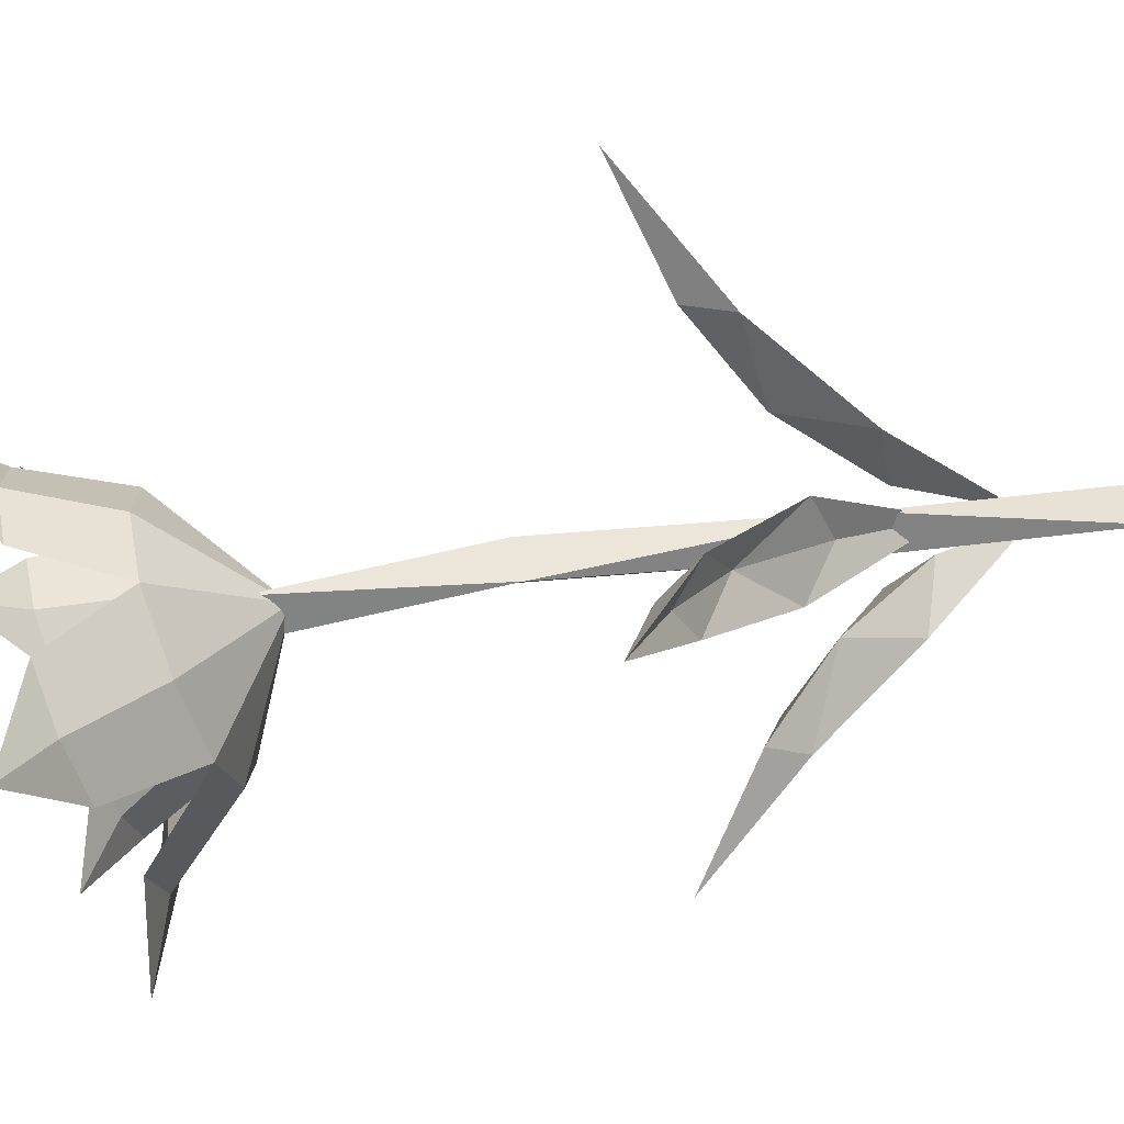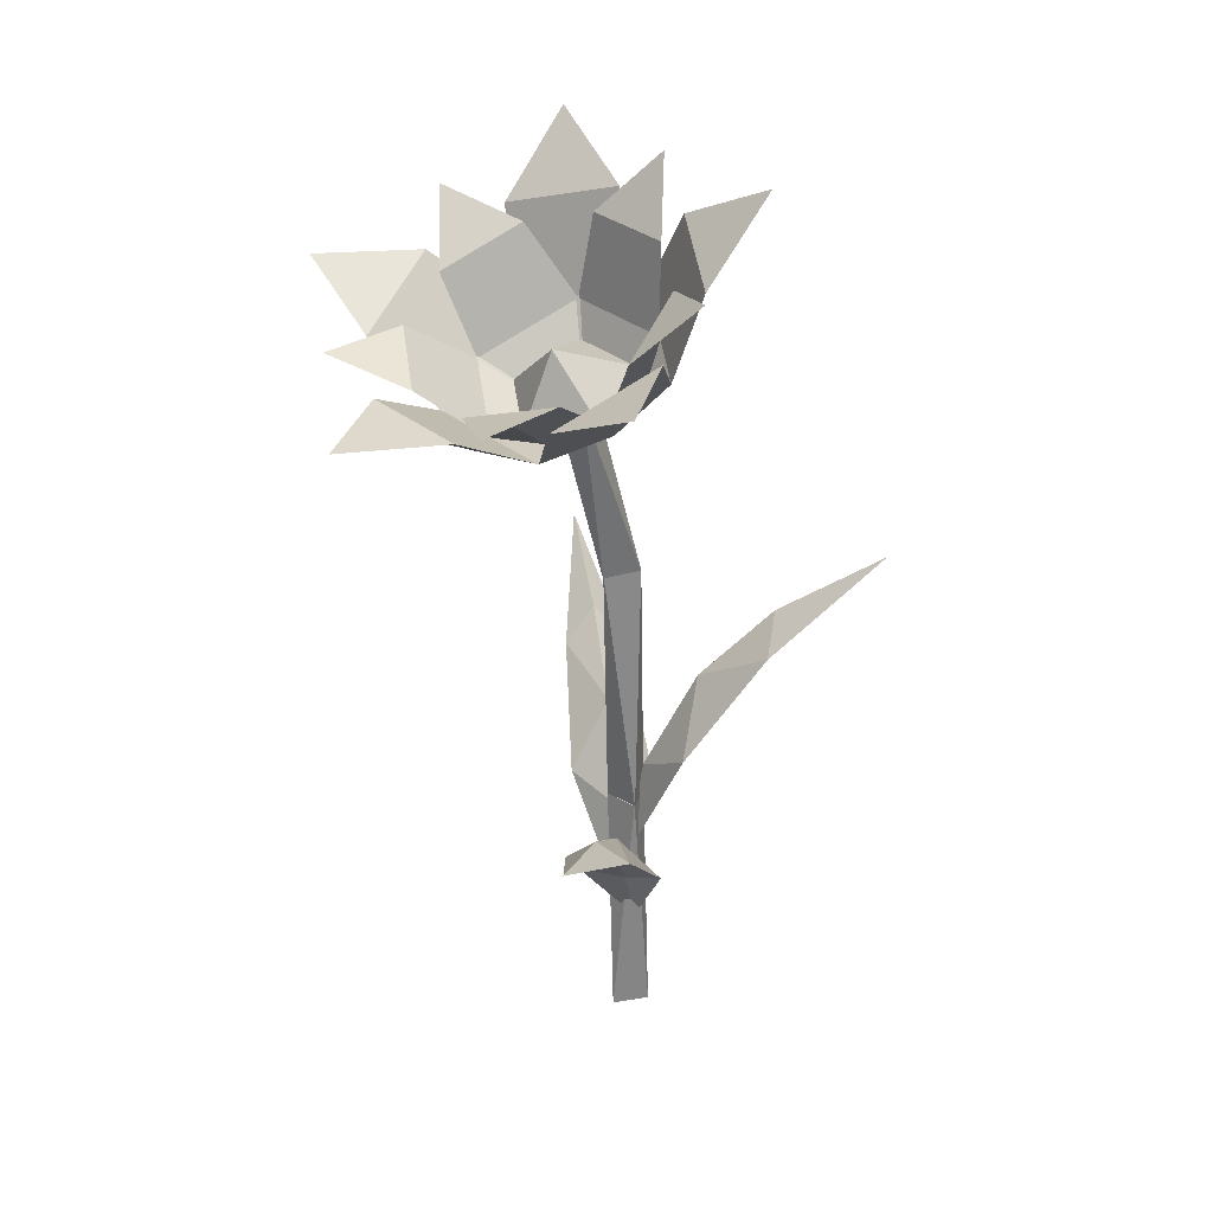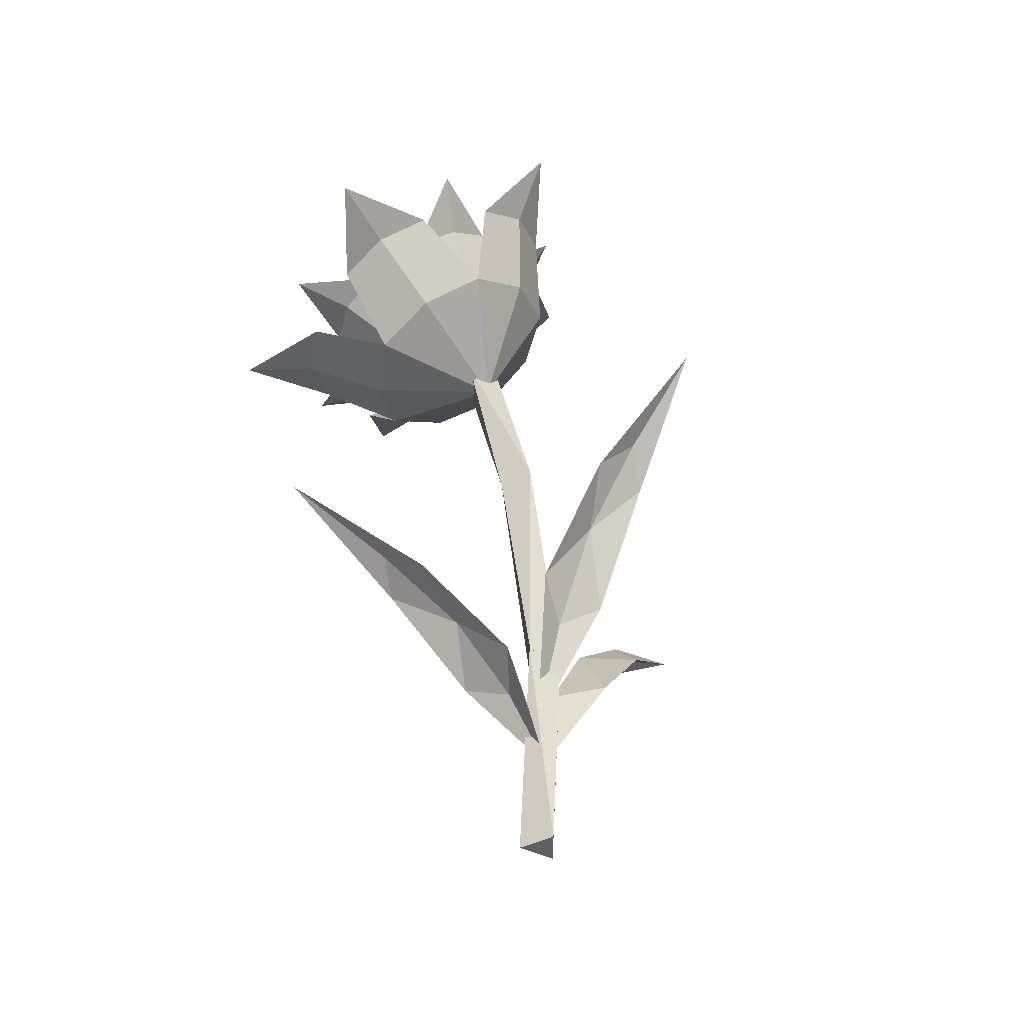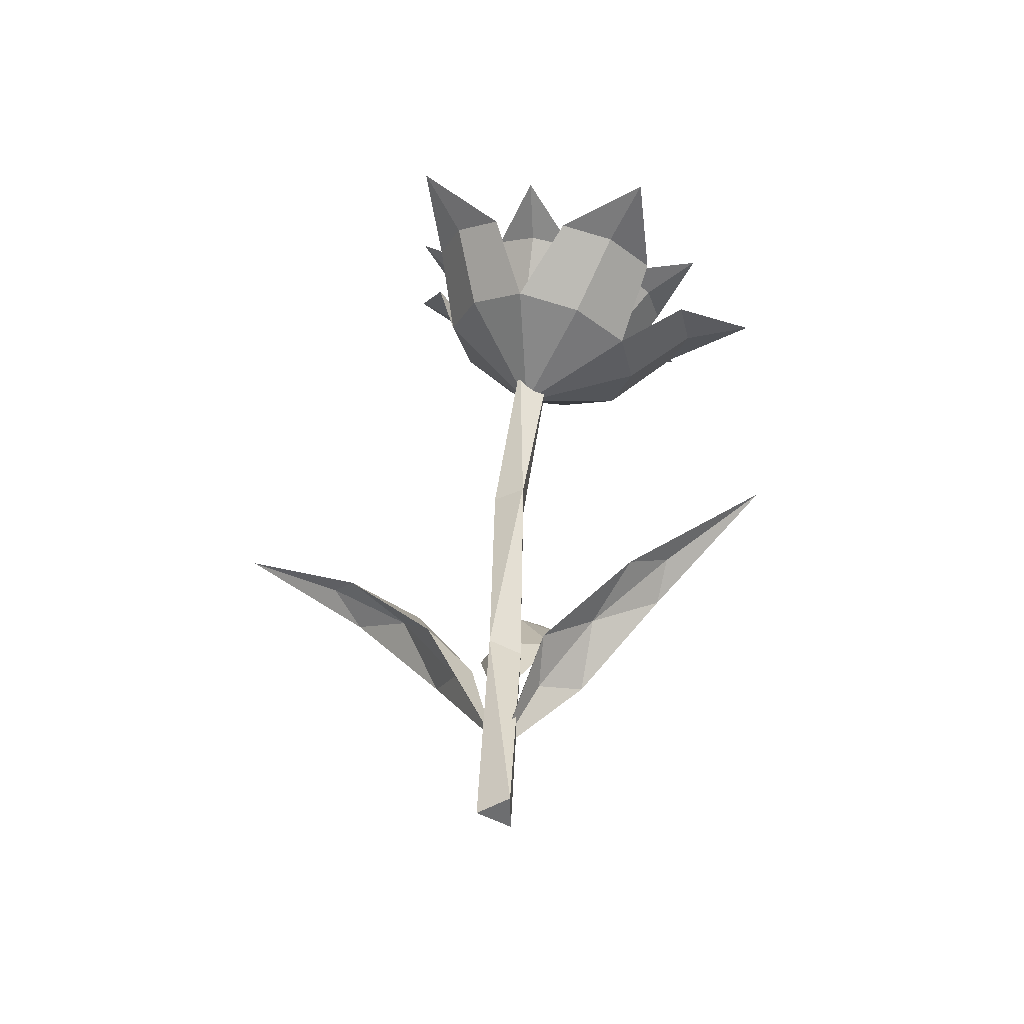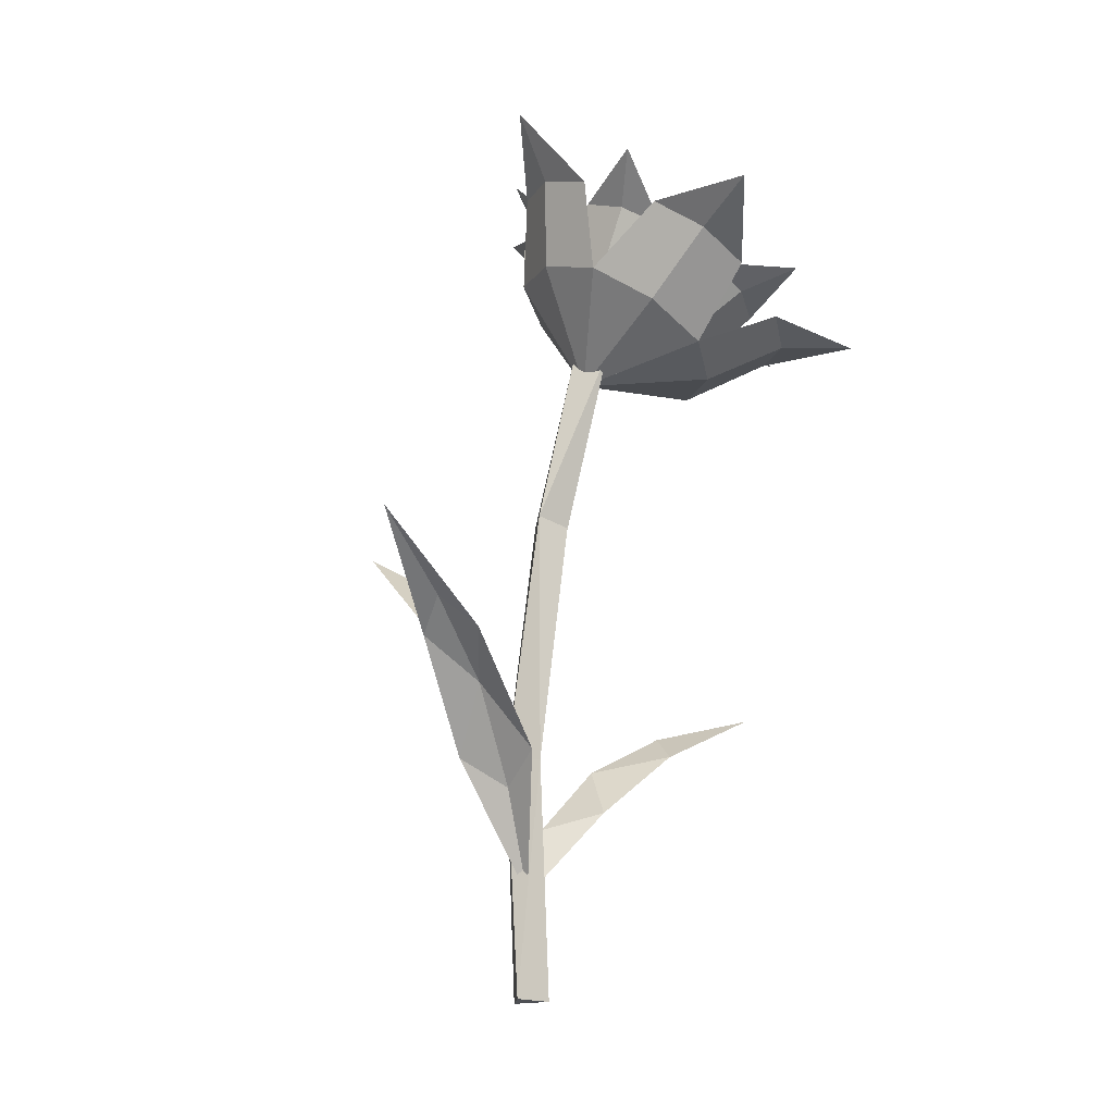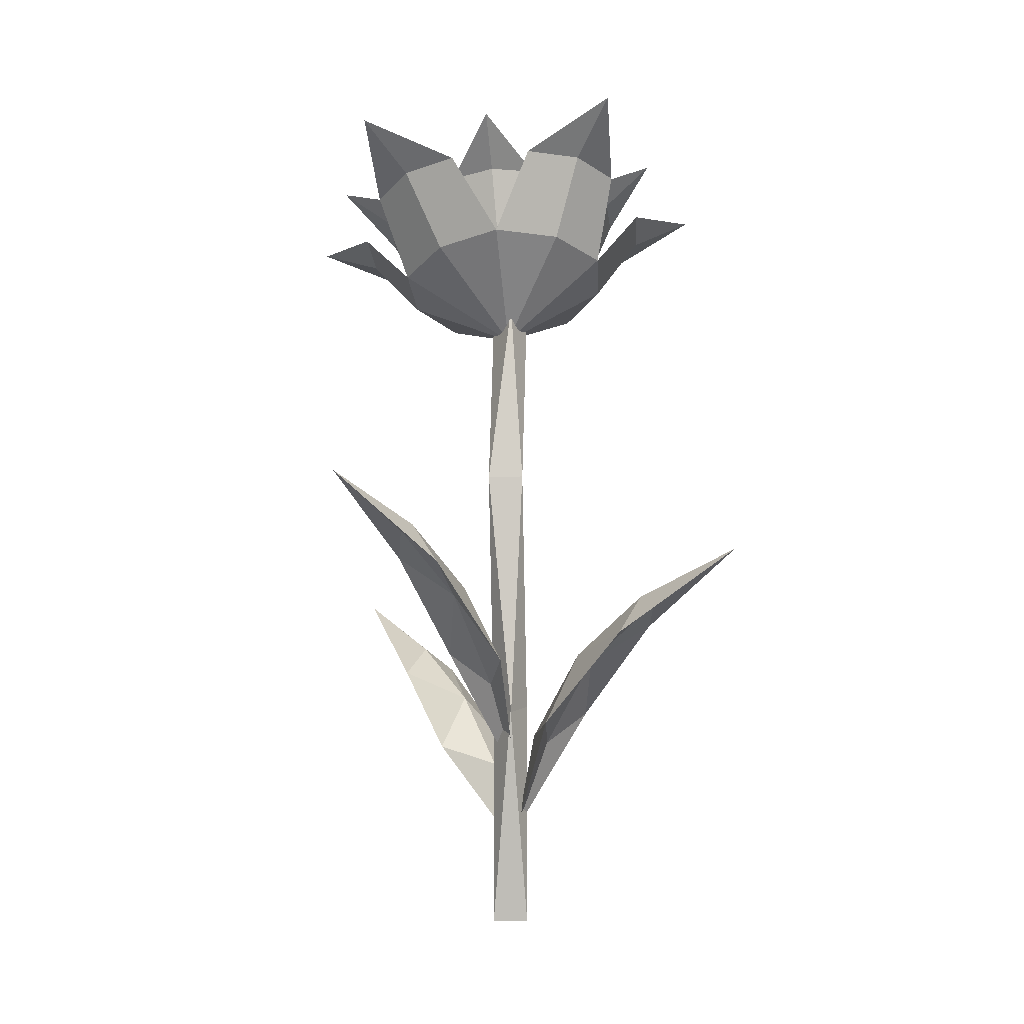
<metadata>
{"format":"obj","ext":"obj","renderer":"f3d","projection":"perspective","resolution":1024,"background":"white","views":[{"elev":9.3,"azim":-109.3,"up":"+Z"},{"elev":25.6,"azim":175.2,"up":"+Y"},{"elev":-43.9,"azim":-139.7,"up":"+Y"},{"elev":-54.3,"azim":101.5,"up":"+Y"},{"elev":-18.5,"azim":34.9,"up":"+Y"},{"elev":2.2,"azim":-50.1,"up":"+Y"}]}
</metadata>
<code>
o object1
g object1
v 0.01238 0.09438 0.004359
v 0.009965 -0.05 -0.008542
v 0.002415 -0.05 0.0129
v -0.009965 0.09438 0.008542
v -0.002415 0.09438 -0.0129
v -0.01238 -0.05 -0.004359
f 3 2 1
f 1 4 3
f 1 5 4
f 5 6 4
f 2 6 5
f 6 3 4
f 5 1 2
f 2 3 6
o object10
g object10
v 0.02814 0.1254 -0.103
v 0.01199 0.09599 -0.05146
v 0.04449 0.11 -0.09247
v 0.0088 0.1101 -0.1037
v 0.05138 0.1497 -0.177
v 0.03169 0.1228 -0.1142
v 0.01554 0.09341 -0.06268
v 0.03279 0.06518 -0.03413
v 0.003958 0.05244 -0.02549
v -0.01479 0.06529 -0.04913
v -0.004076 0.008885 0.0004701
v 0.0004121 0.05501 -0.01428
f 7 8 9
f 10 8 7
f 10 7 11
f 11 12 10
f 9 12 11
f 9 13 12
f 13 9 14
f 15 13 14
f 16 13 15
f 15 17 16
f 16 17 18
f 18 8 16
f 14 8 18
f 18 17 14
f 16 10 13
f 14 17 15
f 12 13 10
f 8 10 16
f 11 7 9
f 14 9 8
o object11
g object11
v -0.01779 0.09076 0.04548
v 0.002746 0.01237 0.003669
v 0.004322 0.0766 0.01733
v 0.008052 0.1337 0.05186
v 0.0318 0.09091 0.04003
v 0.03121 0.1533 0.09318
v 0.00913 0.1301 0.0623
v 0.005399 0.07301 0.02776
v -0.005985 0.1531 0.09727
v 0.01421 0.171 0.1102
v 0.02038 0.2084 0.1686
v 0.01314 0.1746 0.09978
f 21 20 19
f 19 22 21
f 21 22 23
f 22 24 23
f 23 24 25
f 23 25 26
f 26 20 23
f 26 25 19
f 25 27 19
f 27 25 28
f 27 28 29
f 29 30 27
f 24 30 29
f 30 22 27
f 29 28 24
f 28 25 24
f 24 22 30
f 19 27 22
f 19 20 26
f 23 20 21
o object12
g object12
v 0.06589 0.4004 0.02346
v 0.1116 0.4339 0.02281
v 0.1454 0.4012 -0.02565
v 0.1067 0.3608 -0.03522
v 0.09528 0.3798 0.0008771
v 0.1359 0.4169 0.00416
v 0.1752 0.4338 0.02014
v 0.0262 0.3452 -0.02386
f 31 32 33
f 31 33 34
f 35 36 32
f 32 31 35
f 37 32 36
f 36 33 37
f 35 31 38
f 34 35 38
f 38 31 34
f 33 36 35
f 35 34 33
f 33 32 37
o object13
g object13
v 0.05473 0.3885 -0.1449
v 0.05746 0.3539 -0.1001
v 0.01786 0.369 -0.101
v 0.02203 0.401 -0.1457
v -0.004159 0.4177 -0.1295
v -0.01386 0.3893 -0.08145
v 0.0262 0.3452 -0.02386
v 0.01575 0.4115 -0.1897
f 41 42 39
f 39 40 41
f 40 39 44
f 39 43 44
f 45 40 44
f 44 41 45
f 43 39 46
f 42 43 46
f 46 39 42
f 43 42 41
f 41 44 43
f 41 40 45
o object14
g object14
v 0.04794 0.3959 -0.1268
v 0.09728 0.3842 -0.1079
v 0.08909 0.3919 -0.1592
v 0.08135 0.3566 -0.06699
v 0.0216 0.3707 -0.08989
v 0.05354 0.3597 -0.08627
v 0.07432 0.3868 -0.1238
v 0.0262 0.3452 -0.02386
f 47 48 49
f 50 48 51
f 48 47 51
f 52 53 48
f 48 50 52
f 52 50 54
f 51 52 54
f 54 50 51
f 47 53 52
f 52 51 47
f 53 47 49
f 49 48 53
o object15
g object15
v -0.01115 0.4025 -0.04285
v -0.01229 0.4543 -0.04029
v 0.02034 0.4588 0.002626
v 0.02836 0.408 0.009122
v 0.002103 0.4096 -0.01238
v -0.001347 0.4601 -0.01513
v -0.01688 0.4946 -0.006994
v 0.0262 0.3452 -0.02386
f 55 56 58
f 56 57 58
f 59 60 56
f 56 55 59
f 61 56 60
f 60 57 61
f 59 55 62
f 58 59 62
f 62 55 58
f 57 60 59
f 59 58 57
f 57 56 61
o object16
g object16
v -0.1466 0.2583 -0.02306
v -0.08393 0.2219 -0.01264
v -0.07771 0.1988 -0.03053
v -0.08184 0.1989 0.006543
v -0.09342 0.2181 -0.01424
v -0.0498 0.1739 -0.007024
v -0.02924 0.1316 -0.02885
v -0.01834 0.1124 -0.001887
v -0.03474 0.1317 0.02058
v 0.003625 0.0471 0.001649
v -0.008838 0.1163 -0.0002854
v -0.0403 0.1778 -0.005423
f 63 64 65
f 66 64 63
f 63 67 66
f 67 68 66
f 65 68 67
f 68 65 69
f 70 68 69
f 71 68 70
f 70 72 71
f 71 72 73
f 73 74 71
f 69 74 73
f 74 66 71
f 73 72 69
f 69 72 70
f 69 65 74
f 71 66 68
f 66 74 64
f 65 67 63
f 64 74 65
o object17
g object17
v 0.1026 0.4664 0.0388
v 0.105 0.4266 0.004646
v 0.08397 0.44 0.01757
v 0.05776 0.45 0.01697
v 0.02836 0.408 0.009122
v 0.06011 0.3959 0.009851
v 0.08553 0.3797 -0.005798
v 0.0262 0.3452 -0.02386
f 77 76 75
f 75 78 77
f 80 77 78
f 78 79 80
f 79 78 76
f 79 76 81
f 82 79 81
f 81 80 82
f 80 79 82
f 76 78 75
f 76 77 80
f 80 81 76
o object2
g object2
v 0.06317 0.3535 -0.05284
v 0.06595 0.3689 -0.01213
v 0.0262 0.3452 -0.02386
v 0.04663 0.3976 -0.04495
v 0.02791 0.3877 -0.002198
v 0.001628 0.384 -0.03678
v 0.02342 0.3629 -0.06808
f 83 84 85
f 84 83 86
f 87 84 86
f 88 87 86
f 87 88 85
f 88 89 85
f 89 88 86
f 83 89 86
f 89 83 85
f 84 87 85
o object3
g object3
v 0.1648 0.3763 -0.1325
v 0.1421 0.3832 -0.07347
v 0.1285 0.3759 -0.1049
v 0.1014 0.3775 -0.127
v 0.1067 0.3608 -0.03522
v 0.05746 0.3539 -0.1001
v 0.0262 0.3452 -0.02386
v 0.09022 0.352 -0.07324
f 90 91 92
f 93 91 90
f 94 91 93
f 94 93 95
f 96 94 95
f 95 97 96
f 97 94 96
f 93 92 97
f 97 95 93
f 92 93 90
f 97 92 91
f 91 94 97
o object4
g object4
v 0.01692 0.252 -0.01915
v -0.005338 0.2514 -0.01457
v -0.002716 0.09391 -0.01263
v 0.01238 0.09438 0.004359
v 0.009758 0.2519 0.002421
v -0.009877 0.09373 0.008944
f 100 99 98
f 101 100 98
f 98 102 101
f 102 103 101
f 99 103 102
f 103 100 101
f 99 102 98
f 100 103 99
o object5
g object5
v -0.06596 0.4907 -0.0723
v -0.02544 0.4662 -0.02973
v -0.03631 0.4575 -0.06185
v -0.02975 0.4425 -0.09278
v -0.01386 0.3893 -0.08145
v -0.0218 0.4075 -0.044
v -0.008642 0.418 -0.005107
v 0.0262 0.3452 -0.02386
f 106 105 104
f 104 107 106
f 109 106 107
f 107 108 109
f 108 107 110
f 107 105 110
f 111 108 110
f 110 109 111
f 109 108 111
f 105 107 104
f 105 106 109
f 109 110 105
o object6
g object6
v 0.1681 0.403 -0.05528
v 0.122 0.3877 -0.07535
v 0.1307 0.3947 -0.04961
v 0.1255 0.4067 -0.02482
v 0.08553 0.3797 -0.005798
v 0.0919 0.3651 -0.03582
v 0.08135 0.3566 -0.06699
v 0.0262 0.3452 -0.02386
f 114 113 112
f 112 115 114
f 117 114 115
f 115 116 117
f 116 115 113
f 116 113 118
f 119 116 118
f 118 117 119
f 117 116 119
f 113 115 112
f 113 114 117
f 117 118 113
o object7
g object7
v 0.03262 0.5045 0.05737
v 0.06698 0.456 0.03447
v 0.03408 0.4674 0.03074
v 0.00543 0.4705 0.01088
v -0.008642 0.418 -0.005107
v 0.02605 0.4141 0.01895
v 0.06589 0.4004 0.02346
v 0.0262 0.3452 -0.02386
f 122 121 120
f 120 123 122
f 125 122 123
f 123 124 125
f 124 123 126
f 123 121 126
f 127 124 126
f 126 125 127
f 125 124 127
f 121 123 120
f 121 122 125
f 125 126 121
o object8
g object8
v -0.001954 0.3872 -0.07179
v 0.0216 0.3707 -0.08989
v 0.0262 0.3452 -0.02386
v 0.01214 0.4136 -0.1175
v -0.007315 0.4272 -0.1025
v -0.01491 0.4398 -0.07862
v -0.01115 0.4025 -0.04285
v -0.02524 0.4486 -0.1294
f 128 129 130
f 128 132 131
f 131 129 128
f 129 131 134
f 131 133 134
f 133 131 135
f 132 133 135
f 135 131 132
f 133 132 128
f 128 134 133
f 134 128 130
f 130 129 134
o object9
g object9
v 0.02324 0.3674 -0.01877
v 0.009758 0.2519 0.002421
v -0.005338 0.2514 -0.01457
v 0.03009 0.3627 -0.03994
v 0.04519 0.3632 -0.02295
v 0.01661 0.2472 -0.01875
f 138 137 136
f 136 139 138
f 139 136 140
f 139 140 141
f 137 141 140
f 141 138 139
f 136 137 140
f 138 141 137

</code>
